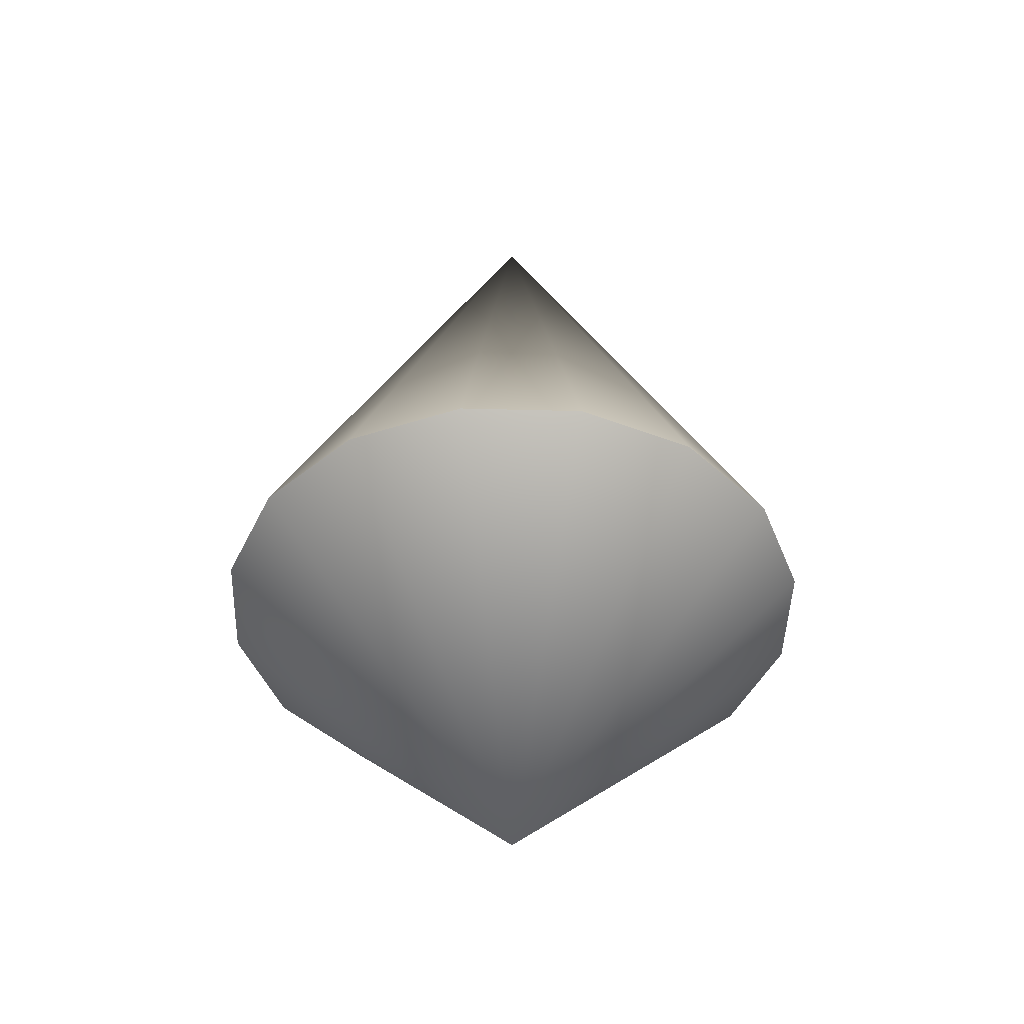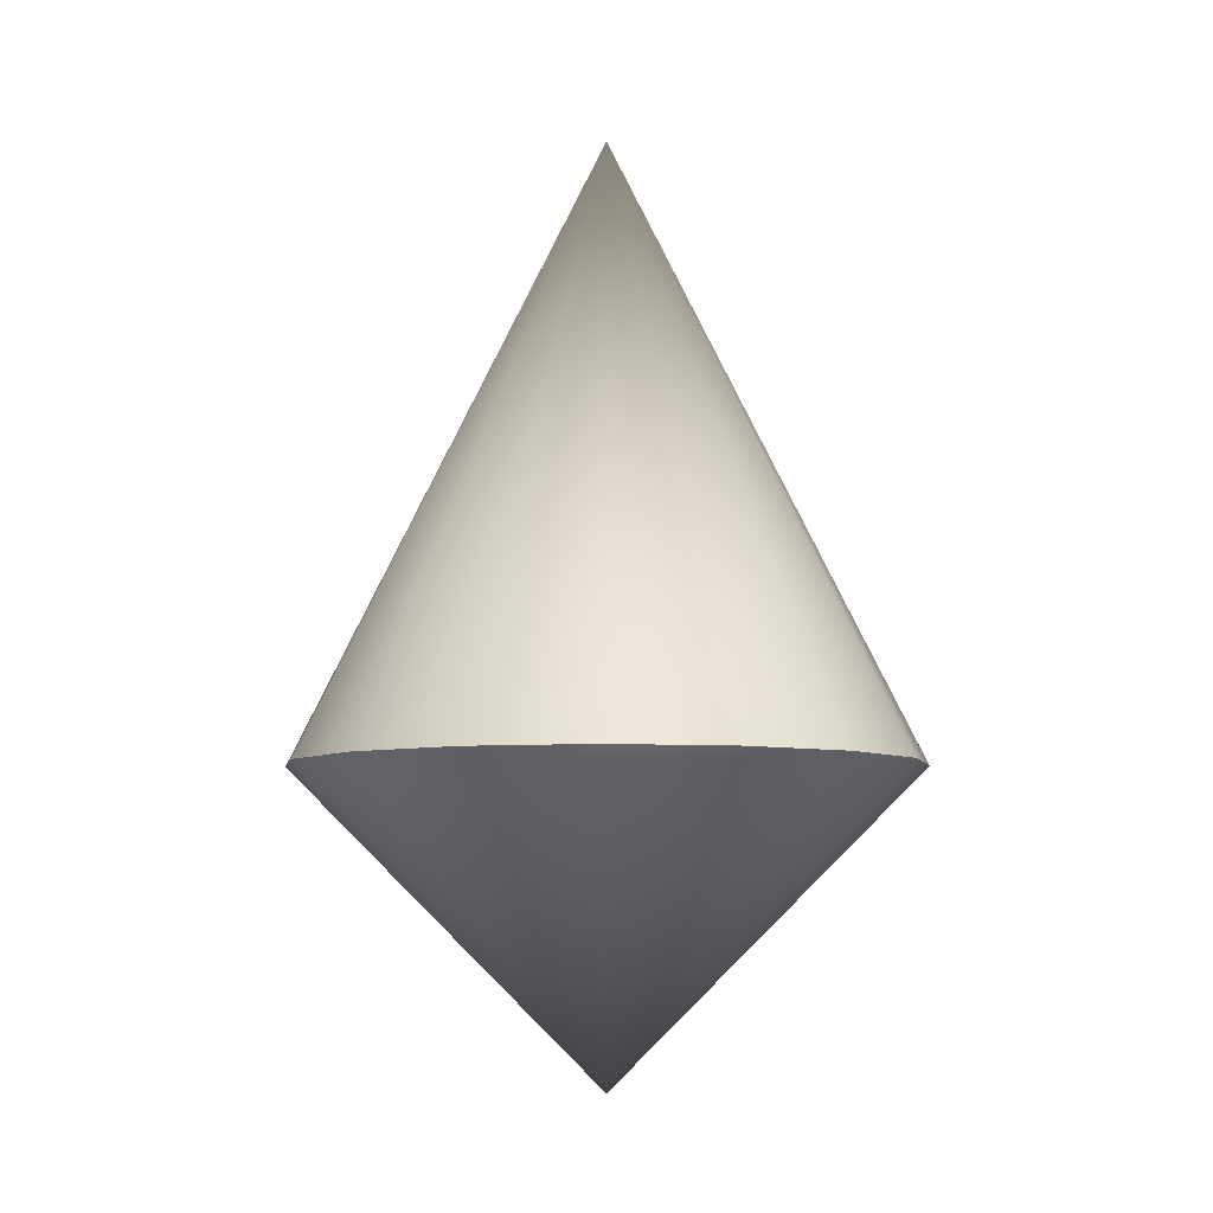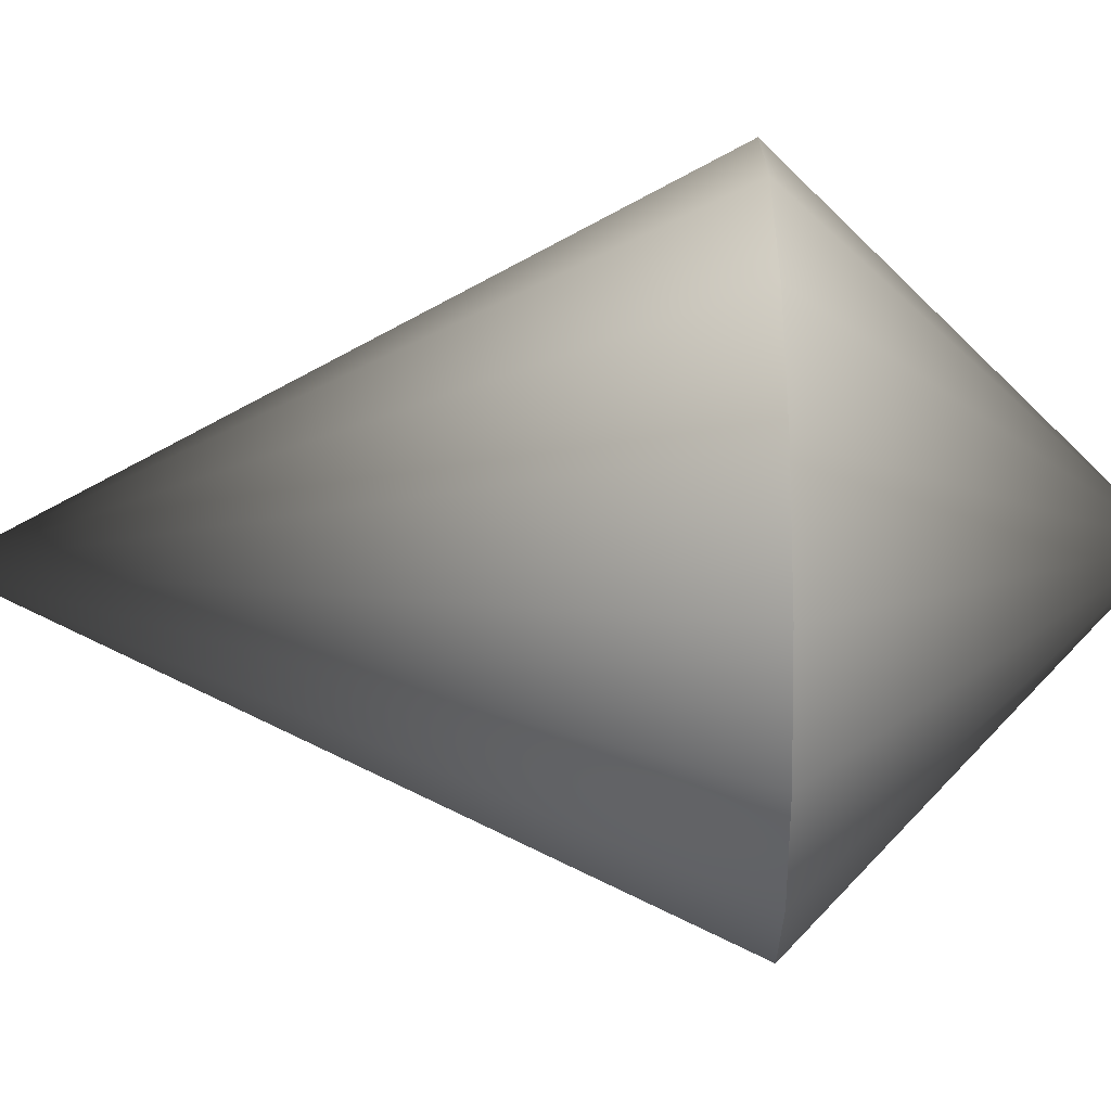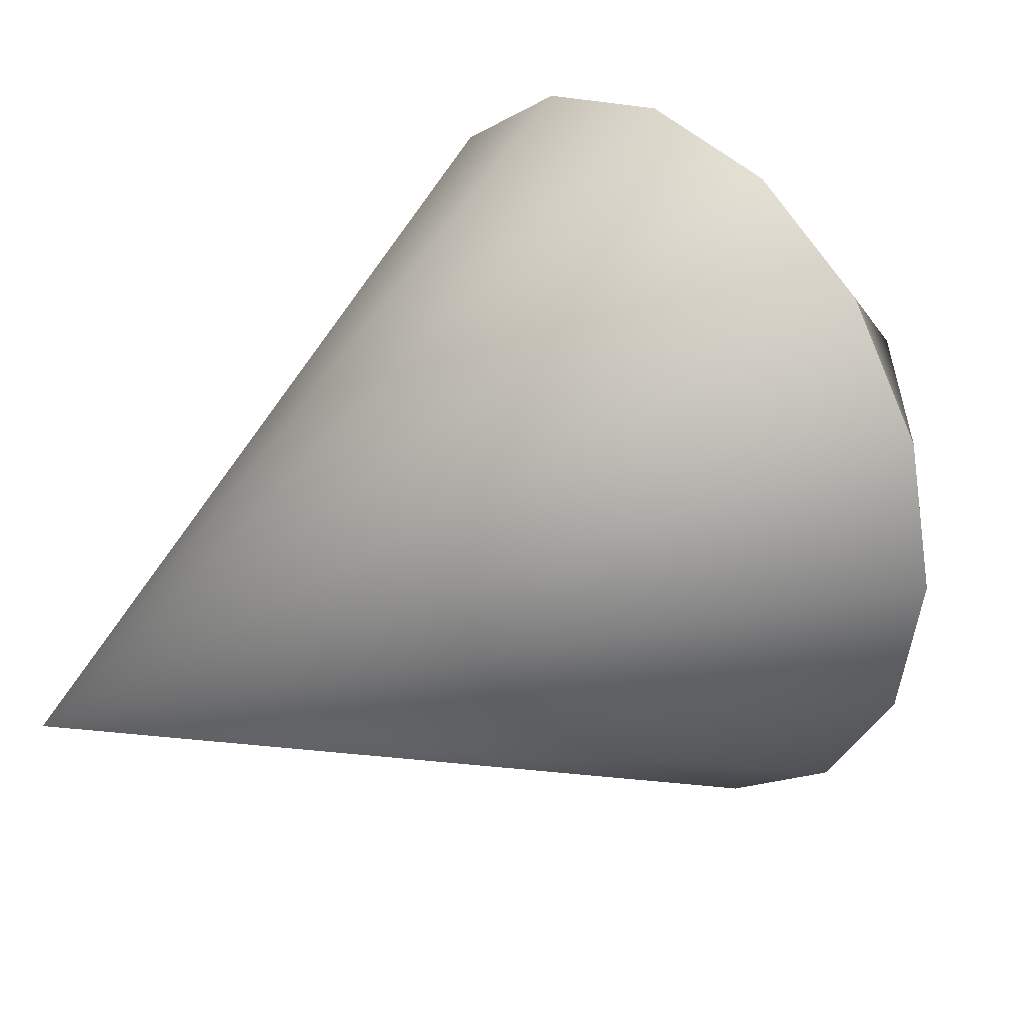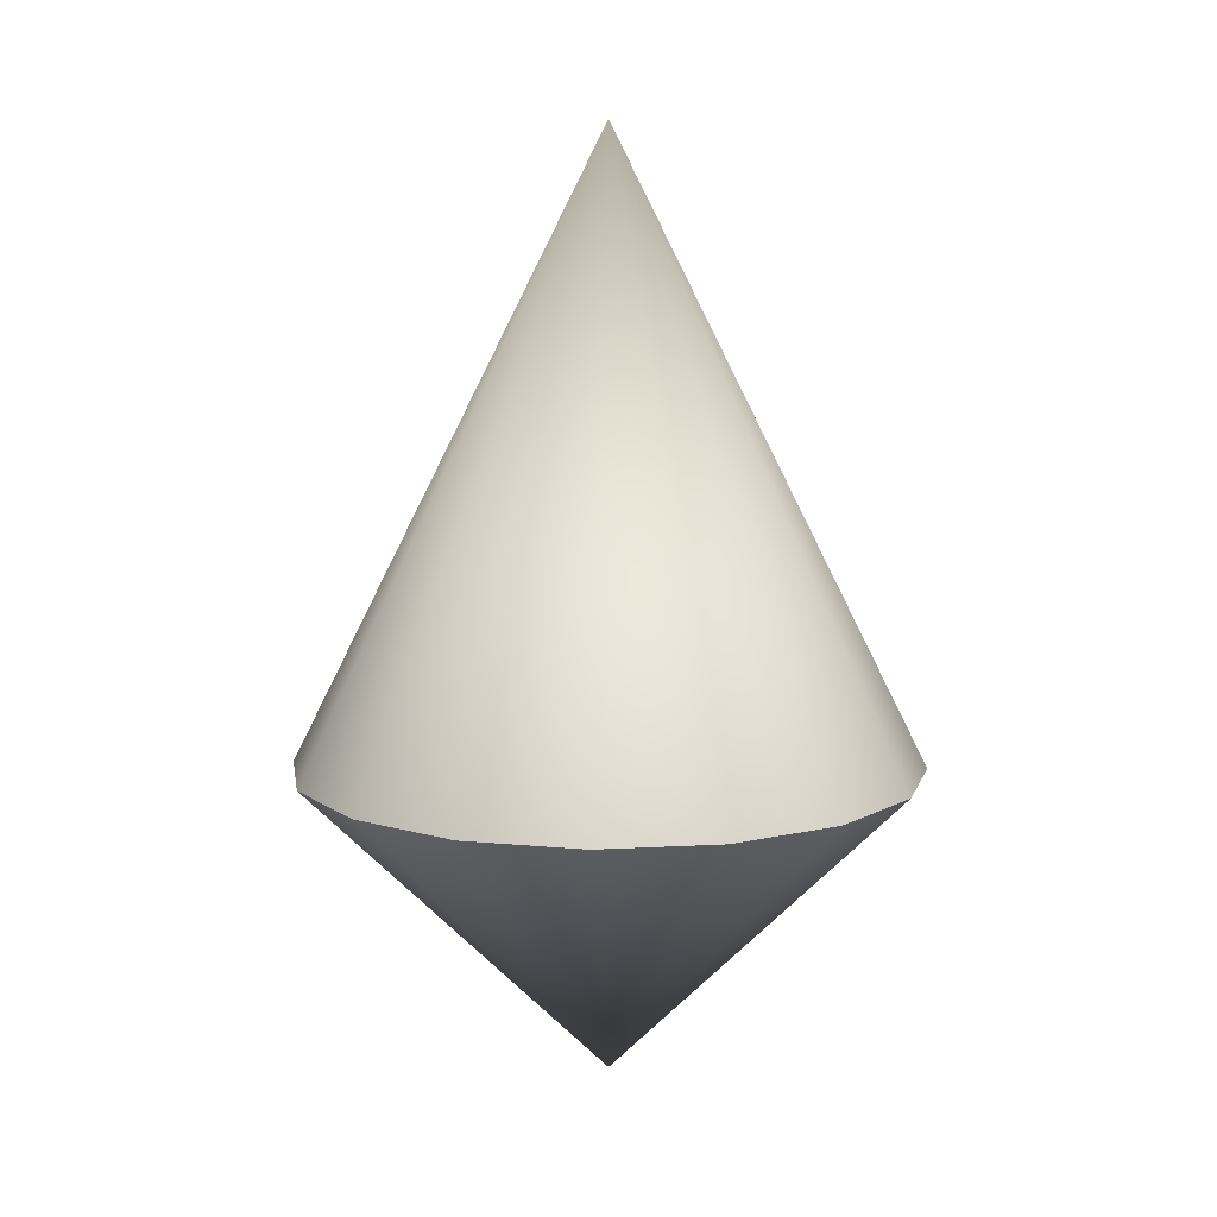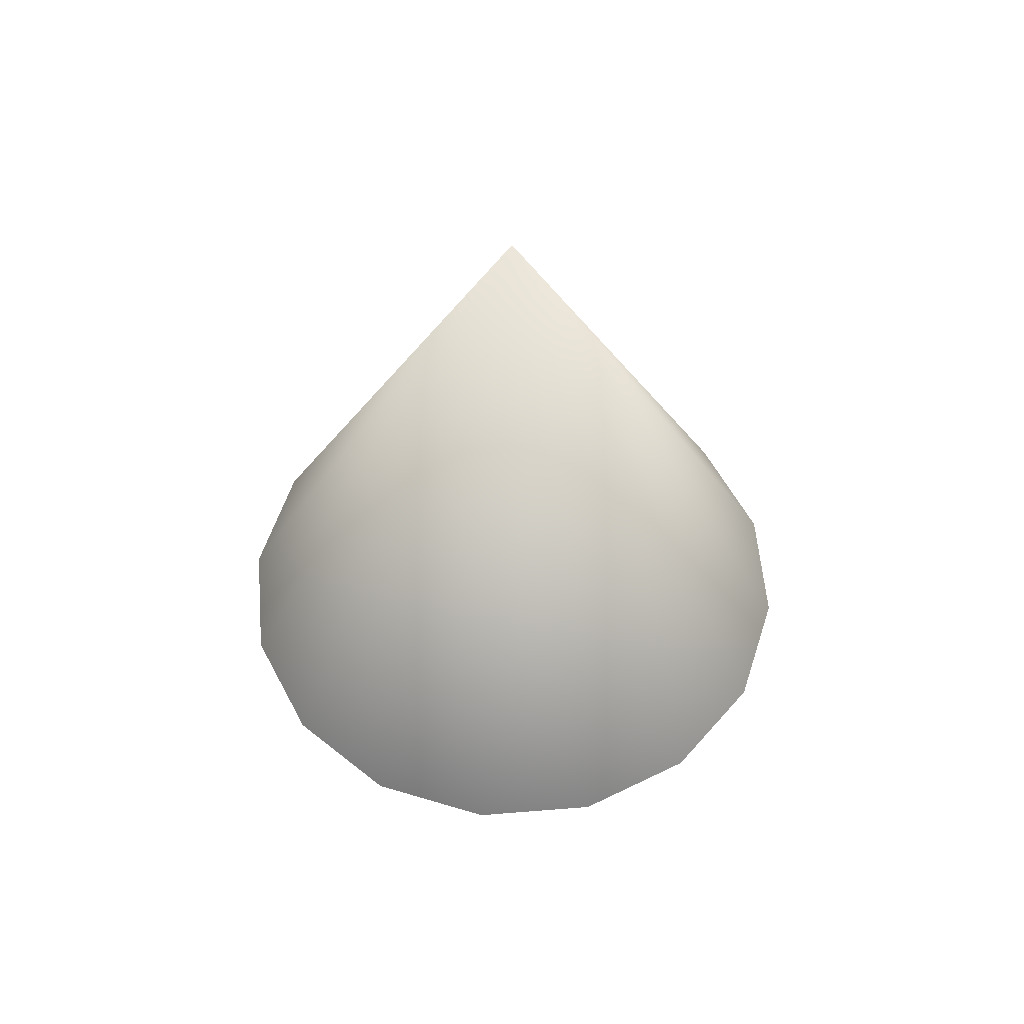
<metadata>
{"format":"obj","ext":"obj","renderer":"f3d","projection":"perspective","resolution":1024,"background":"white","views":[{"elev":-44.4,"azim":-80.5,"up":"+Y"},{"elev":-7.1,"azim":-178.5,"up":"+Y"},{"elev":76.5,"azim":-91.1,"up":"+Z"},{"elev":29.4,"azim":-132.9,"up":"+Z"},{"elev":10.1,"azim":-19.6,"up":"+Y"},{"elev":56.2,"azim":-128.6,"up":"+Y"}]}
</metadata>
<code>
v 0.9239 -1 -0.3827
v 0.7071 -1 -0.7071
v 0.3827 -1 -0.9239
v 1e-06 -1 -1
v -0.3827 -1 -0.9239
v -0.7071 -1 -0.7071
v -0.9239 -1 -0.3827
v -1 -1 -0
v -0.9239 -1 0.3827
v -0.7071 -1 0.7071
v -0.3827 -1 0.9239
v -0 -1 1
v 0.3827 -1 0.9239
v 0.7071 -1 0.7071
v 0.9239 -1 0.3827
v 1 -1 0
v 0 -2 0
v 0 1 0
f 2 1 17
f 3 2 17
f 4 3 17
f 5 4 17
f 6 5 17
f 7 6 17
f 8 7 17
f 9 8 17
f 10 9 17
f 11 10 17
f 12 11 17
f 13 12 17
f 14 13 17
f 15 14 17
f 16 15 17
f 1 16 17
f 1 2 18
f 2 3 18
f 3 4 18
f 4 5 18
f 5 6 18
f 6 7 18
f 7 8 18
f 8 9 18
f 9 10 18
f 10 11 18
f 11 12 18
f 12 13 18
f 13 14 18
f 14 15 18
f 15 16 18
f 16 1 18

</code>
